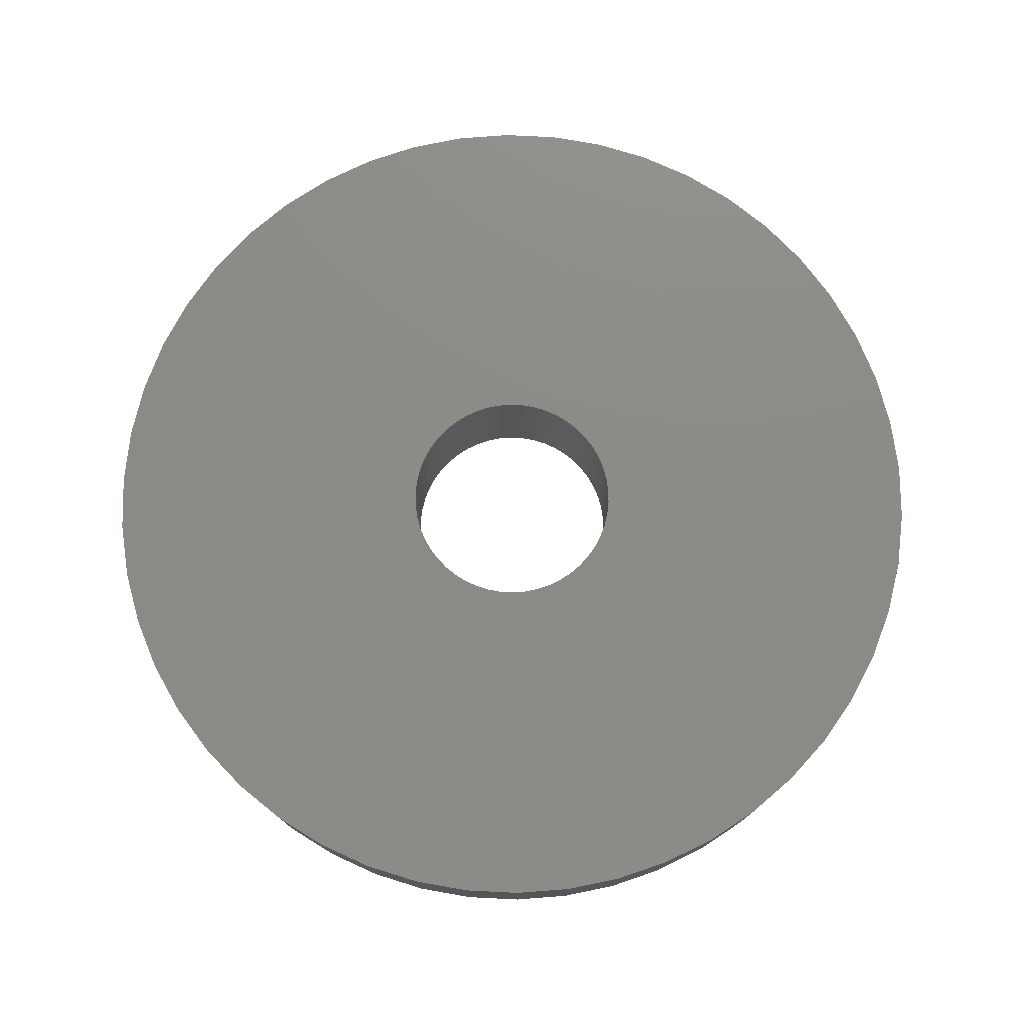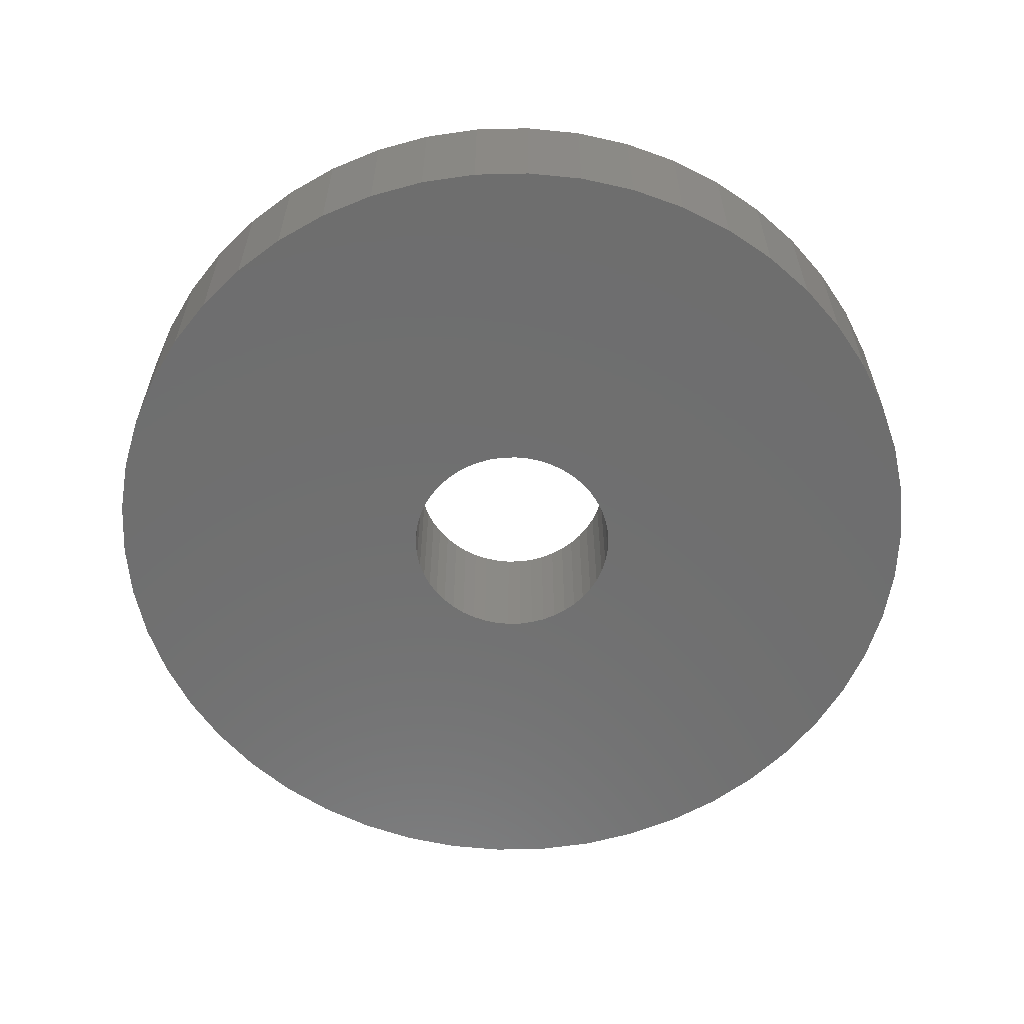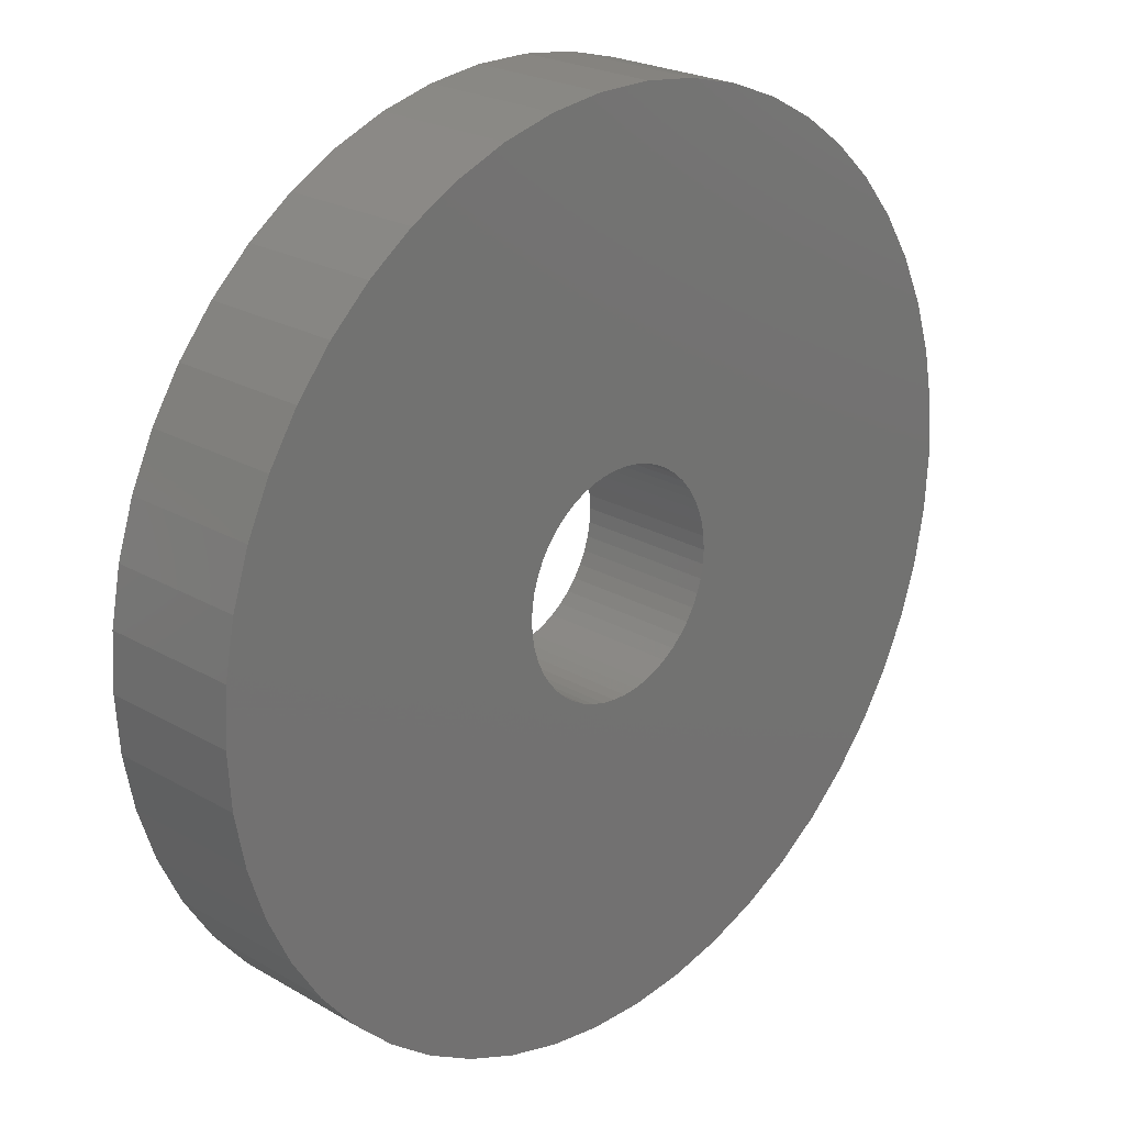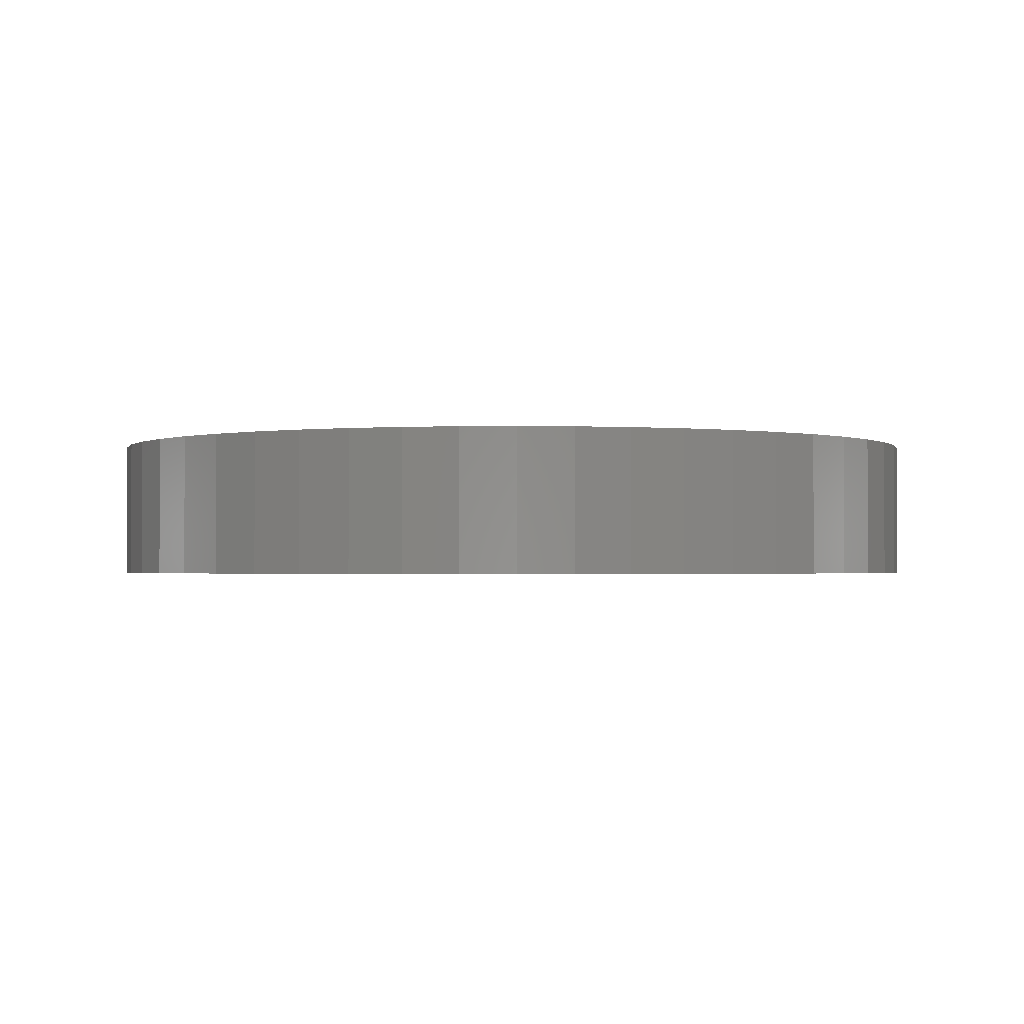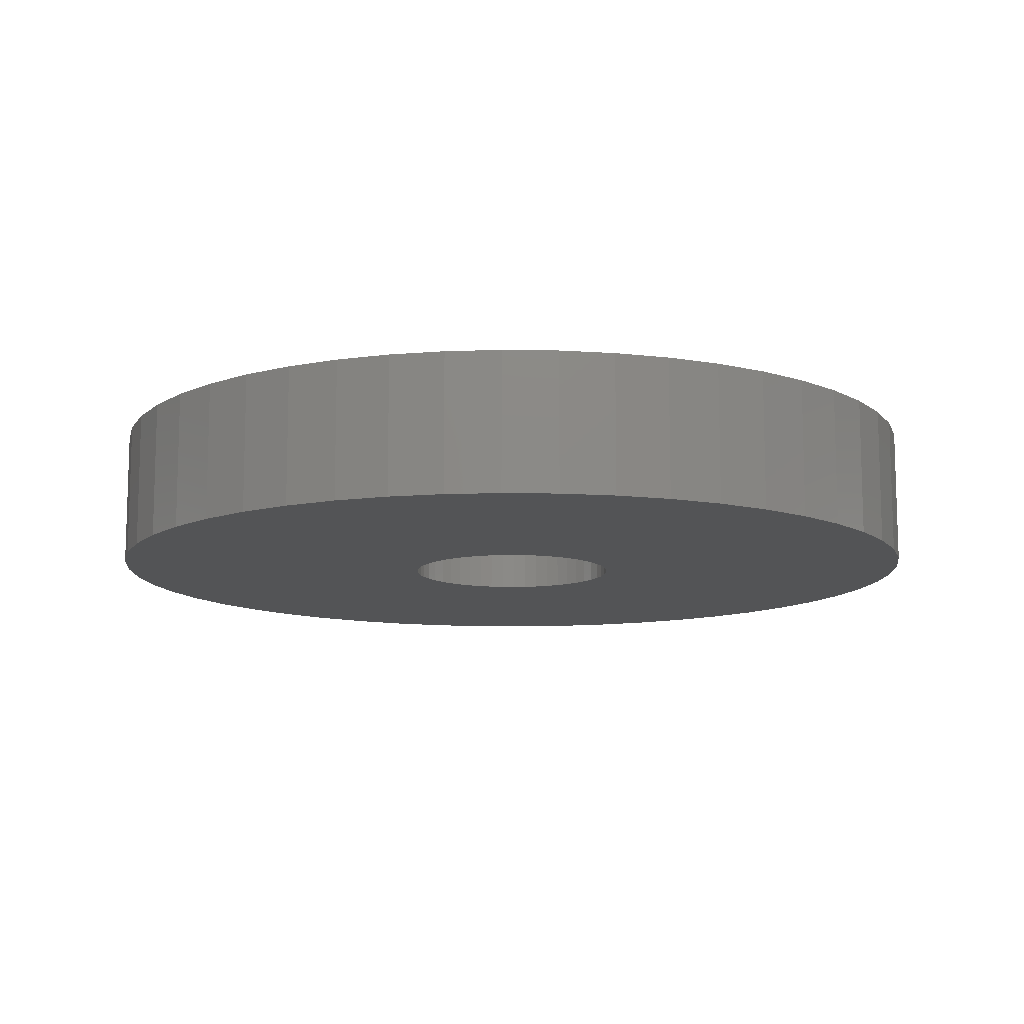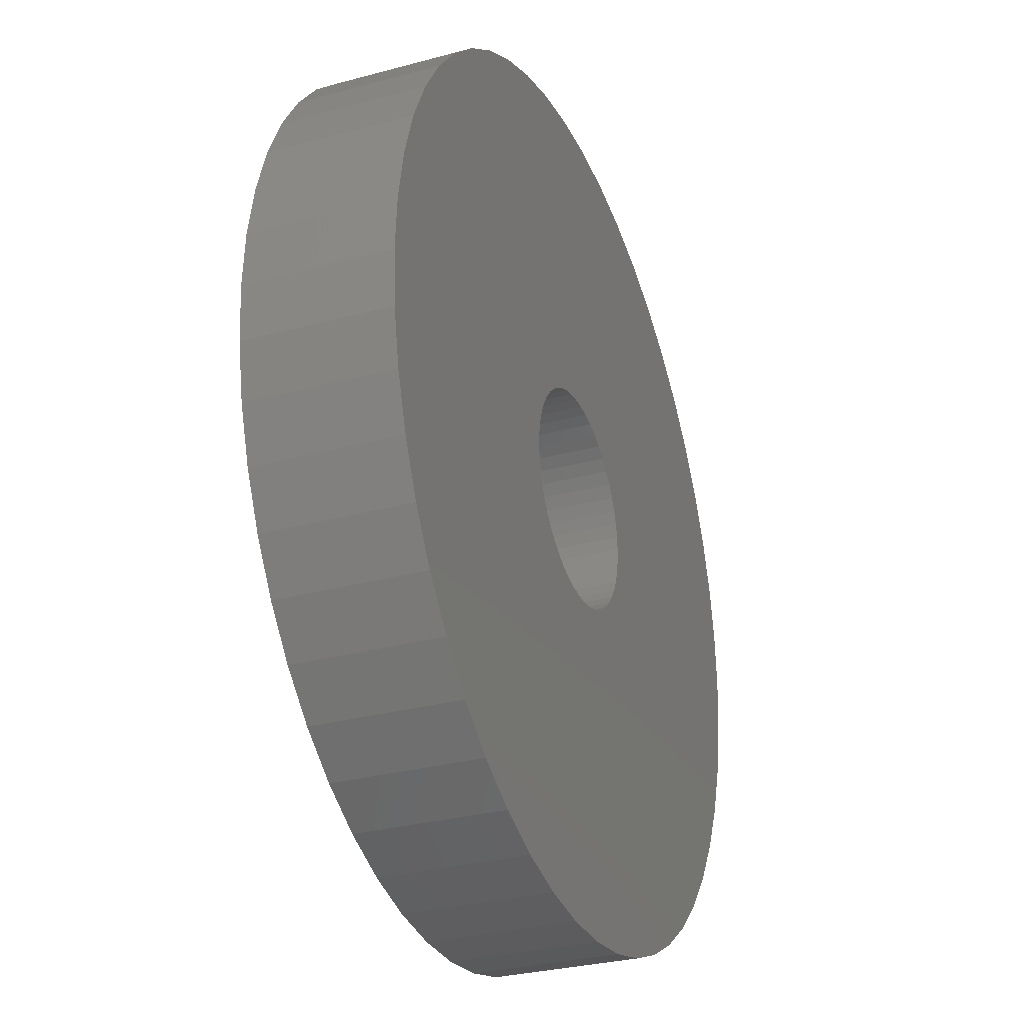
<metadata>
{"format":"stl","ext":"stl","renderer":"f3d","projection":"perspective","resolution":1024,"background":"white","views":[{"elev":76.6,"azim":110.8,"up":"+Z"},{"elev":-60.6,"azim":15.8,"up":"+Z"},{"elev":23.3,"azim":-45.7,"up":"+Y"},{"elev":-1.5,"azim":-54.6,"up":"+Z"},{"elev":-11.4,"azim":26.5,"up":"+Z"},{"elev":-29.9,"azim":111.6,"up":"+Y"}]}
</metadata>
<code>
# stl→obj: 200 verts, 400 faces
v 6.25 0 1
v 6.201 0.7833 -1
v 6.201 0.7833 1
v 6.25 0 -1
v -6.25 0 -1
v -6.201 0.7833 1
v -6.201 0.7833 -1
v -6.25 0 1
v 0.3924 6.238 -1
v -0.3924 6.238 1
v 0.3924 6.238 1
v -0.3924 6.238 -1
v -0.3924 -6.238 -1
v 0.3924 -6.238 1
v -0.3924 -6.238 1
v 0.3924 -6.238 -1
v 4.556 4.278 -1
v 3.984 4.816 1
v 4.556 4.278 1
v 3.984 4.816 -1
v -3.984 4.816 -1
v -4.556 4.278 1
v -3.984 4.816 1
v -4.556 4.278 -1
v -1.931 5.944 -1
v -2.661 5.655 1
v -1.931 5.944 1
v -2.661 5.655 -1
v 5.477 -3.011 1
v 5.811 -2.301 -1
v 5.811 -2.301 1
v 5.477 -3.011 -1
v 5.811 2.301 1
v 5.477 3.011 -1
v 5.477 3.011 1
v 5.811 2.301 -1
v 5.056 3.674 -1
v 5.056 3.674 1
v 2.661 5.655 -1
v 1.931 5.944 1
v 2.661 5.655 1
v 1.931 5.944 -1
v 1.171 6.139 1
v 1.171 6.139 -1
v 3.349 5.277 -1
v 3.349 5.277 1
v -5.811 2.301 -1
v -5.477 3.011 1
v -5.477 3.011 -1
v -5.811 2.301 1
v -5.056 3.674 -1
v -5.056 3.674 1
v -6.054 1.554 -1
v -6.054 1.554 1
v -3.349 5.277 1
v -3.349 5.277 -1
v -1.171 6.139 1
v -1.171 6.139 -1
v 1.171 -6.139 1
v 1.171 -6.139 -1
v 1.931 -5.944 -1
v 2.661 -5.655 1
v 1.931 -5.944 1
v 2.661 -5.655 -1
v 6.054 1.554 1
v 6.054 1.554 -1
v 1.55 0 1
v 1.538 0.1943 1
v 6.201 -0.7833 1
v 1.501 0.3855 1
v 1.538 -0.1943 1
v 1.441 0.5706 1
v 6.054 -1.554 1
v 1.358 0.7467 1
v 1.501 -0.3855 1
v 1.254 0.9111 1
v 1.13 1.061 1
v 1.441 -0.5706 1
v 0.988 1.194 1
v 0.8305 1.309 1
v 1.358 -0.7467 1
v 0.66 1.402 1
v 5.056 -3.674 1
v 1.254 -0.9111 1
v 0.479 1.474 1
v 0.2904 1.523 1
v 0.09732 1.547 1
v -0.09732 1.547 1
v -0.2904 1.523 1
v -0.479 1.474 1
v -0.66 1.402 1
v -0.8305 1.309 1
v -0.988 1.194 1
v -1.13 1.061 1
v -1.254 0.9111 1
v 4.556 -4.278 1
v 1.13 -1.061 1
v 3.984 -4.816 1
v 0.988 -1.194 1
v 3.349 -5.277 1
v 0.8305 -1.309 1
v 0.66 -1.402 1
v 0.479 -1.474 1
v 0.2904 -1.523 1
v 0.09732 -1.547 1
v -0.09732 -1.547 1
v -0.2904 -1.523 1
v -1.171 -6.139 1
v -0.479 -1.474 1
v -1.931 -5.944 1
v -0.66 -1.402 1
v -2.661 -5.655 1
v -0.8305 -1.309 1
v -3.349 -5.277 1
v -0.988 -1.194 1
v -3.984 -4.816 1
v -1.13 -1.061 1
v -4.556 -4.278 1
v -1.254 -0.9111 1
v -5.056 -3.674 1
v -1.358 -0.7467 1
v -5.477 -3.011 1
v -1.441 -0.5706 1
v -5.811 -2.301 1
v -1.501 -0.3855 1
v -6.054 -1.554 1
v -1.538 -0.1943 1
v -6.201 -0.7833 1
v -1.55 0 1
v -1.358 0.7467 1
v -1.441 0.5706 1
v -1.501 0.3855 1
v -1.538 0.1943 1
v 6.201 -0.7833 -1
v 5.056 -3.674 -1
v 4.556 -4.278 -1
v 6.054 -1.554 -1
v -5.477 -3.011 -1
v -5.811 -2.301 -1
v 1.55 0 -1
v 1.538 -0.1943 -1
v 1.501 -0.3855 -1
v 1.538 0.1943 -1
v 1.441 -0.5706 -1
v 1.358 -0.7467 -1
v 1.501 0.3855 -1
v 1.254 -0.9111 -1
v 1.13 -1.061 -1
v 3.984 -4.816 -1
v 1.441 0.5706 -1
v 0.988 -1.194 -1
v 3.349 -5.277 -1
v 0.8305 -1.309 -1
v 1.358 0.7467 -1
v 0.66 -1.402 -1
v 1.254 0.9111 -1
v 0.479 -1.474 -1
v 0.2904 -1.523 -1
v 0.09732 -1.547 -1
v -0.09732 -1.547 -1
v -0.2904 -1.523 -1
v -1.171 -6.139 -1
v -0.479 -1.474 -1
v -1.931 -5.944 -1
v -0.66 -1.402 -1
v -2.661 -5.655 -1
v -0.8305 -1.309 -1
v -3.349 -5.277 -1
v -0.988 -1.194 -1
v -3.984 -4.816 -1
v -1.13 -1.061 -1
v -4.556 -4.278 -1
v -1.254 -0.9111 -1
v -5.056 -3.674 -1
v 1.13 1.061 -1
v 0.988 1.194 -1
v 0.8305 1.309 -1
v 0.66 1.402 -1
v 0.479 1.474 -1
v 0.2904 1.523 -1
v 0.09732 1.547 -1
v -0.09732 1.547 -1
v -0.2904 1.523 -1
v -0.479 1.474 -1
v -0.66 1.402 -1
v -0.8305 1.309 -1
v -0.988 1.194 -1
v -1.13 1.061 -1
v -1.254 0.9111 -1
v -1.358 0.7467 -1
v -1.441 0.5706 -1
v -1.501 0.3855 -1
v -1.538 0.1943 -1
v -1.55 0 -1
v -1.358 -0.7467 -1
v -1.441 -0.5706 -1
v -1.501 -0.3855 -1
v -6.054 -1.554 -1
v -1.538 -0.1943 -1
v -6.201 -0.7833 -1
f 1 2 3
f 2 1 4
f 5 6 7
f 6 5 8
f 9 10 11
f 10 9 12
f 13 14 15
f 14 13 16
f 17 18 19
f 18 17 20
f 21 22 23
f 22 21 24
f 25 26 27
f 26 25 28
f 29 30 31
f 30 29 32
f 33 34 35
f 34 33 36
f 35 37 38
f 37 35 34
f 39 40 41
f 40 39 42
f 42 43 40
f 43 42 44
f 45 41 46
f 41 45 39
f 47 48 49
f 48 47 50
f 51 22 24
f 22 51 52
f 53 50 47
f 50 53 54
f 28 55 26
f 55 28 56
f 12 57 10
f 57 12 58
f 16 59 14
f 59 16 60
f 61 62 63
f 62 61 64
f 65 36 33
f 36 65 66
f 3 66 65
f 66 3 2
f 38 17 19
f 17 38 37
f 44 11 43
f 11 44 9
f 20 46 18
f 46 20 45
f 49 52 51
f 52 49 48
f 7 54 53
f 54 7 6
f 67 1 3
f 68 3 65
f 1 67 69
f 70 65 33
f 71 69 67
f 72 33 35
f 69 71 73
f 74 35 38
f 75 73 71
f 76 38 19
f 73 75 31
f 77 19 18
f 78 31 75
f 79 18 46
f 31 78 29
f 80 46 41
f 81 29 78
f 82 41 40
f 29 81 83
f 84 83 81
f 3 68 67
f 65 70 68
f 33 72 70
f 35 74 72
f 38 76 74
f 85 40 43
f 19 77 76
f 18 79 77
f 46 80 79
f 41 82 80
f 40 85 82
f 86 43 11
f 43 86 85
f 11 87 86
f 11 88 87
f 10 88 11
f 88 10 89
f 57 89 10
f 89 57 90
f 27 90 57
f 90 27 91
f 26 91 27
f 91 26 92
f 55 92 26
f 92 55 93
f 23 93 55
f 93 23 94
f 22 94 23
f 94 22 95
f 52 95 22
f 83 84 96
f 97 96 84
f 96 97 98
f 99 98 97
f 98 99 100
f 101 100 99
f 100 101 62
f 102 62 101
f 62 102 63
f 103 63 102
f 63 103 59
f 104 59 103
f 59 104 14
f 105 14 104
f 106 14 105
f 15 106 107
f 106 15 14
f 108 107 109
f 110 109 111
f 112 111 113
f 114 113 115
f 116 115 117
f 107 108 15
f 118 117 119
f 120 119 121
f 122 121 123
f 124 123 125
f 126 125 127
f 128 127 129
f 95 52 130
f 109 110 108
f 48 130 52
f 111 112 110
f 130 48 131
f 113 114 112
f 50 131 48
f 115 116 114
f 131 50 132
f 117 118 116
f 54 132 50
f 119 120 118
f 132 54 133
f 121 122 120
f 6 133 54
f 123 124 122
f 133 6 129
f 125 126 124
f 8 129 6
f 127 128 126
f 129 8 128
f 56 23 55
f 23 56 21
f 58 27 57
f 27 58 25
f 69 4 1
f 4 69 134
f 96 135 83
f 135 96 136
f 31 137 73
f 137 31 30
f 73 134 69
f 134 73 137
f 138 124 139
f 124 138 122
f 140 4 134
f 141 134 137
f 4 140 2
f 142 137 30
f 143 2 140
f 144 30 32
f 2 143 66
f 145 32 135
f 146 66 143
f 147 135 136
f 66 146 36
f 148 136 149
f 150 36 146
f 151 149 152
f 36 150 34
f 153 152 64
f 154 34 150
f 155 64 61
f 34 154 37
f 156 37 154
f 134 141 140
f 137 142 141
f 30 144 142
f 32 145 144
f 135 147 145
f 157 61 60
f 136 148 147
f 149 151 148
f 152 153 151
f 64 155 153
f 61 157 155
f 158 60 16
f 60 158 157
f 16 159 158
f 16 160 159
f 13 160 16
f 160 13 161
f 162 161 13
f 161 162 163
f 164 163 162
f 163 164 165
f 166 165 164
f 165 166 167
f 168 167 166
f 167 168 169
f 170 169 168
f 169 170 171
f 172 171 170
f 171 172 173
f 174 173 172
f 37 156 17
f 175 17 156
f 17 175 20
f 176 20 175
f 20 176 45
f 177 45 176
f 45 177 39
f 178 39 177
f 39 178 42
f 179 42 178
f 42 179 44
f 180 44 179
f 44 180 9
f 181 9 180
f 182 9 181
f 12 182 183
f 182 12 9
f 58 183 184
f 25 184 185
f 28 185 186
f 56 186 187
f 21 187 188
f 183 58 12
f 24 188 189
f 51 189 190
f 49 190 191
f 47 191 192
f 53 192 193
f 7 193 194
f 173 174 195
f 184 25 58
f 138 195 174
f 185 28 25
f 195 138 196
f 186 56 28
f 139 196 138
f 187 21 56
f 196 139 197
f 188 24 21
f 198 197 139
f 189 51 24
f 197 198 199
f 190 49 51
f 200 199 198
f 191 47 49
f 199 200 194
f 192 53 47
f 5 194 200
f 193 7 53
f 194 5 7
f 64 100 62
f 100 64 152
f 83 32 29
f 32 83 135
f 139 126 198
f 126 139 124
f 60 63 59
f 63 60 61
f 162 15 108
f 15 162 13
f 166 110 112
f 110 166 164
f 164 108 110
f 108 164 162
f 172 120 174
f 120 172 118
f 172 116 118
f 116 172 170
f 198 128 200
f 128 198 126
f 200 8 5
f 8 200 128
f 149 96 98
f 96 149 136
f 152 98 100
f 98 152 149
f 168 112 114
f 112 168 166
f 170 114 116
f 114 170 168
f 174 122 138
f 122 174 120
f 140 68 143
f 68 140 67
f 129 193 133
f 193 129 194
f 182 87 88
f 87 182 181
f 159 106 105
f 106 159 160
f 148 84 147
f 84 148 97
f 176 77 79
f 77 176 175
f 188 93 94
f 93 188 187
f 185 90 91
f 90 185 184
f 150 74 154
f 74 150 72
f 154 76 156
f 76 154 74
f 179 82 85
f 82 179 178
f 180 85 86
f 85 180 179
f 177 79 80
f 79 177 176
f 130 189 95
f 189 130 190
f 95 188 94
f 188 95 189
f 132 191 131
f 191 132 192
f 186 91 92
f 91 186 185
f 184 89 90
f 89 184 183
f 155 103 102
f 103 155 157
f 146 72 150
f 72 146 70
f 143 70 146
f 70 143 68
f 156 77 175
f 77 156 76
f 181 86 87
f 86 181 180
f 178 80 82
f 80 178 177
f 131 190 130
f 190 131 191
f 133 192 132
f 192 133 193
f 187 92 93
f 92 187 186
f 183 88 89
f 88 183 182
f 144 75 142
f 75 144 78
f 142 71 141
f 71 142 75
f 163 111 109
f 111 163 165
f 148 99 97
f 99 148 151
f 153 102 101
f 102 153 155
f 141 67 140
f 67 141 71
f 161 109 107
f 109 161 163
f 117 173 119
f 173 117 171
f 123 197 125
f 197 123 196
f 151 101 99
f 101 151 153
f 145 78 144
f 78 145 81
f 147 81 145
f 81 147 84
f 160 107 106
f 107 160 161
f 169 117 115
f 117 169 171
f 165 113 111
f 113 165 167
f 119 195 121
f 195 119 173
f 121 196 123
f 196 121 195
f 125 199 127
f 199 125 197
f 127 194 129
f 194 127 199
f 157 104 103
f 104 157 158
f 158 105 104
f 105 158 159
f 167 115 113
f 115 167 169

</code>
